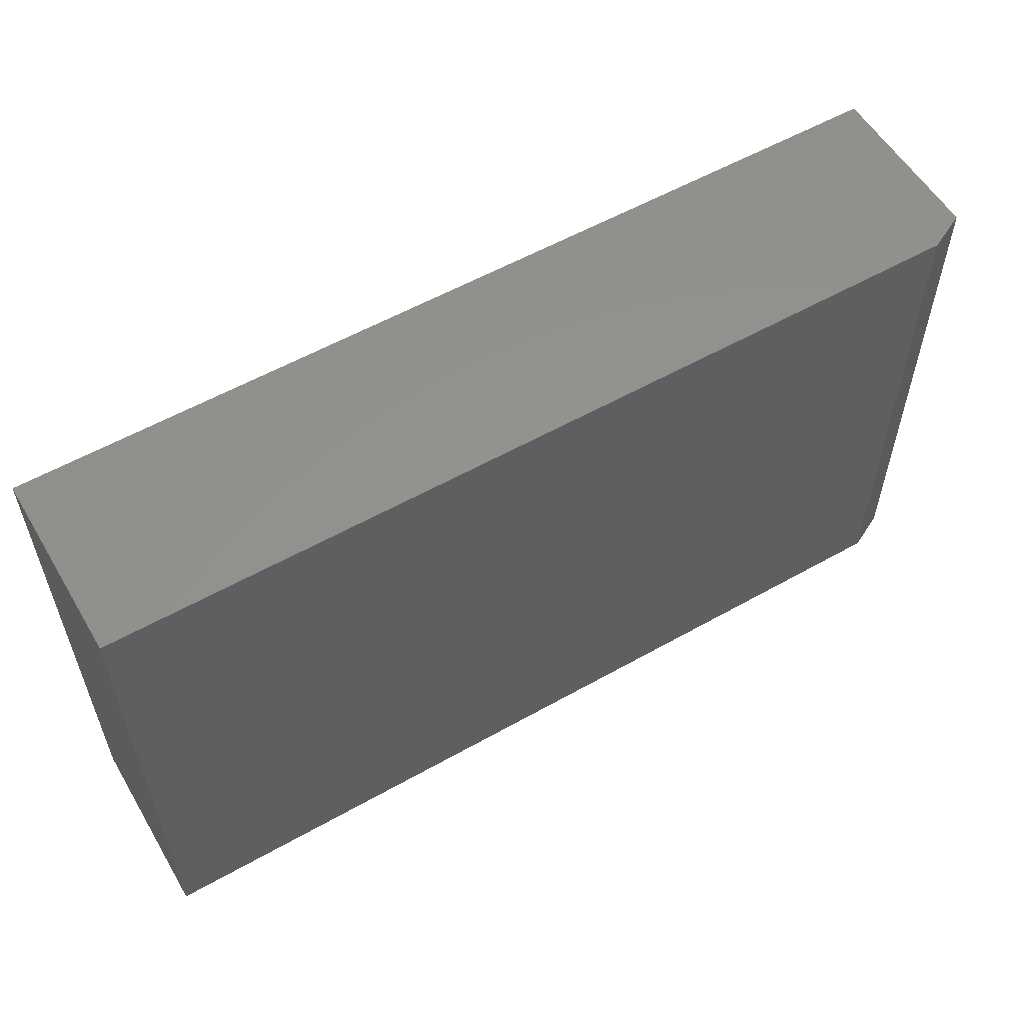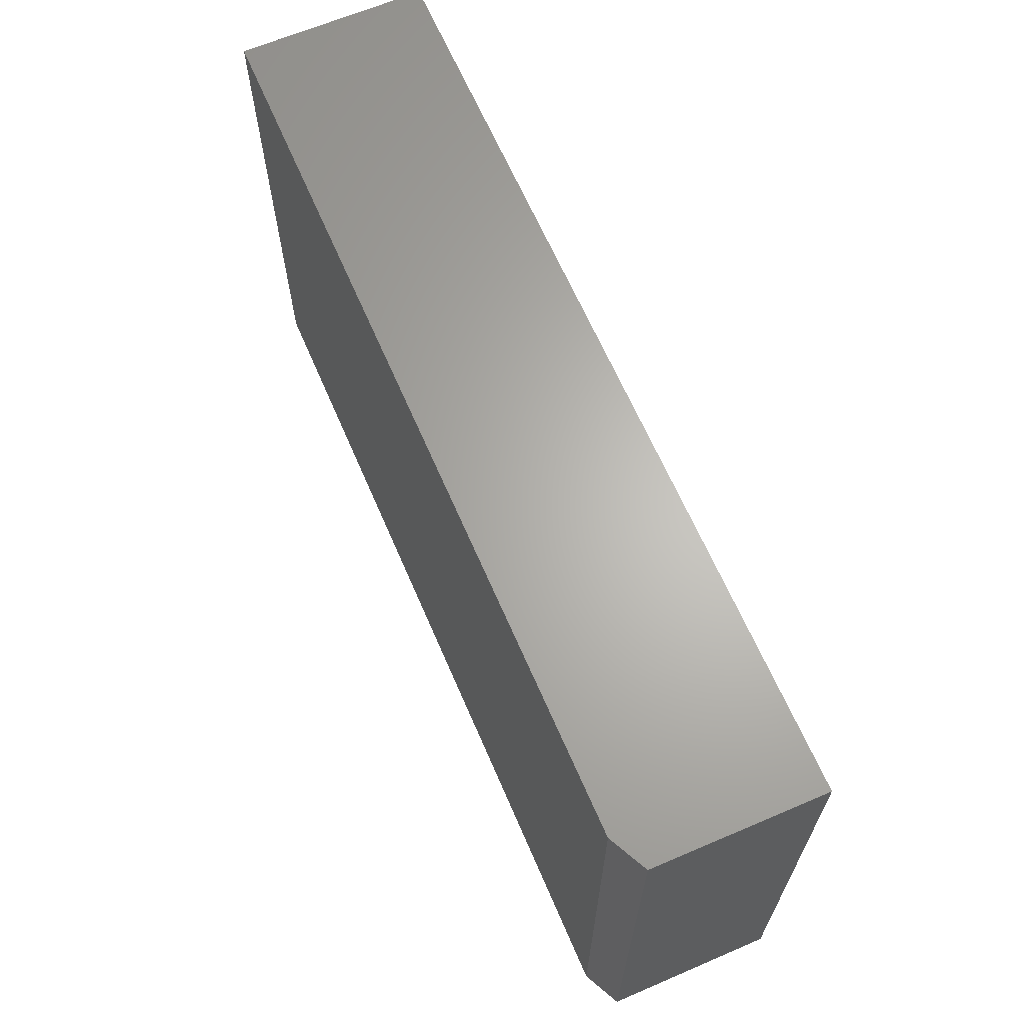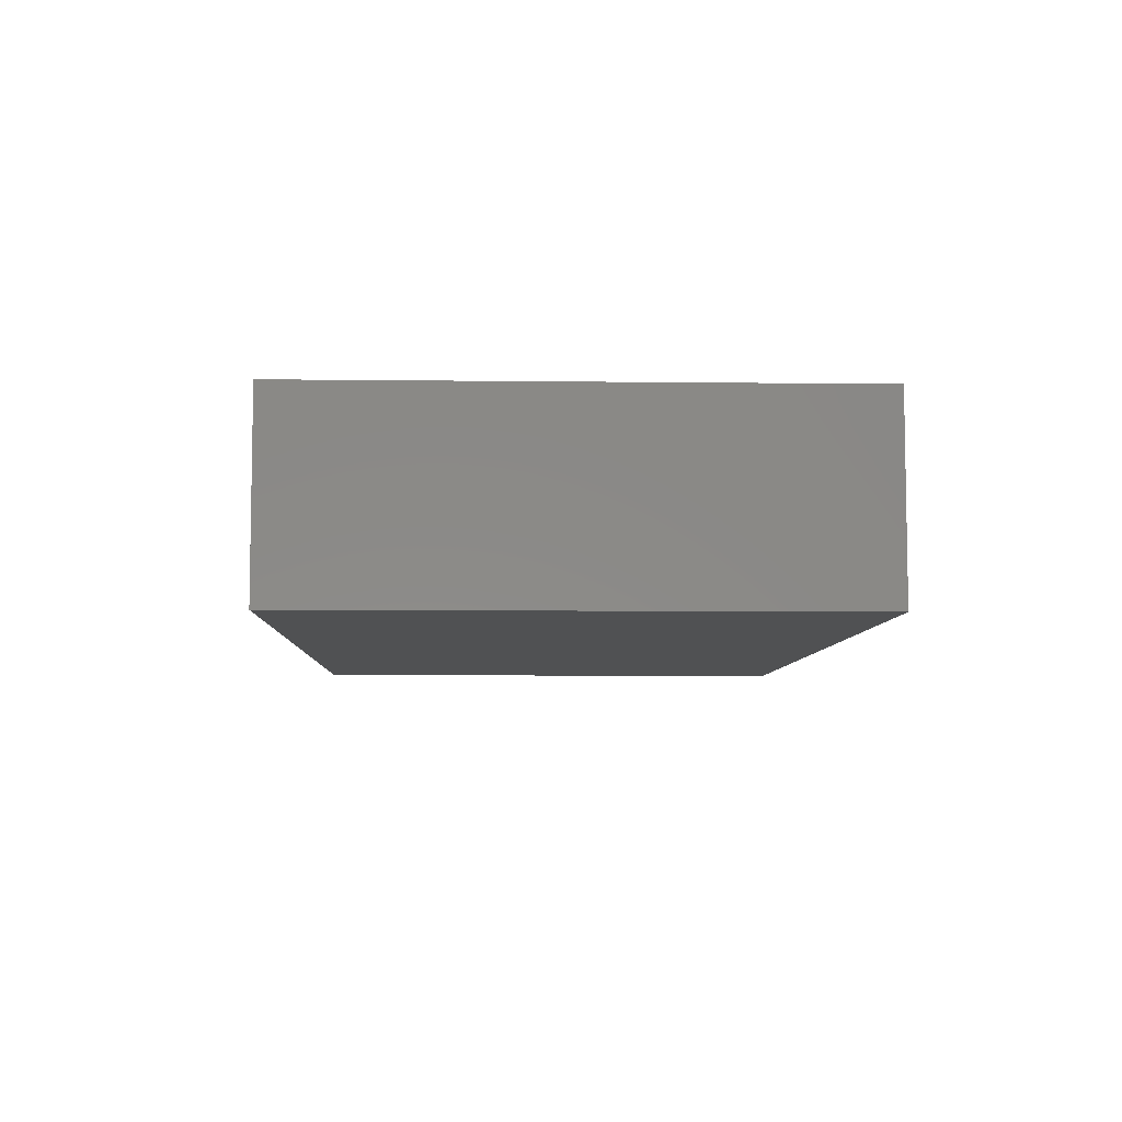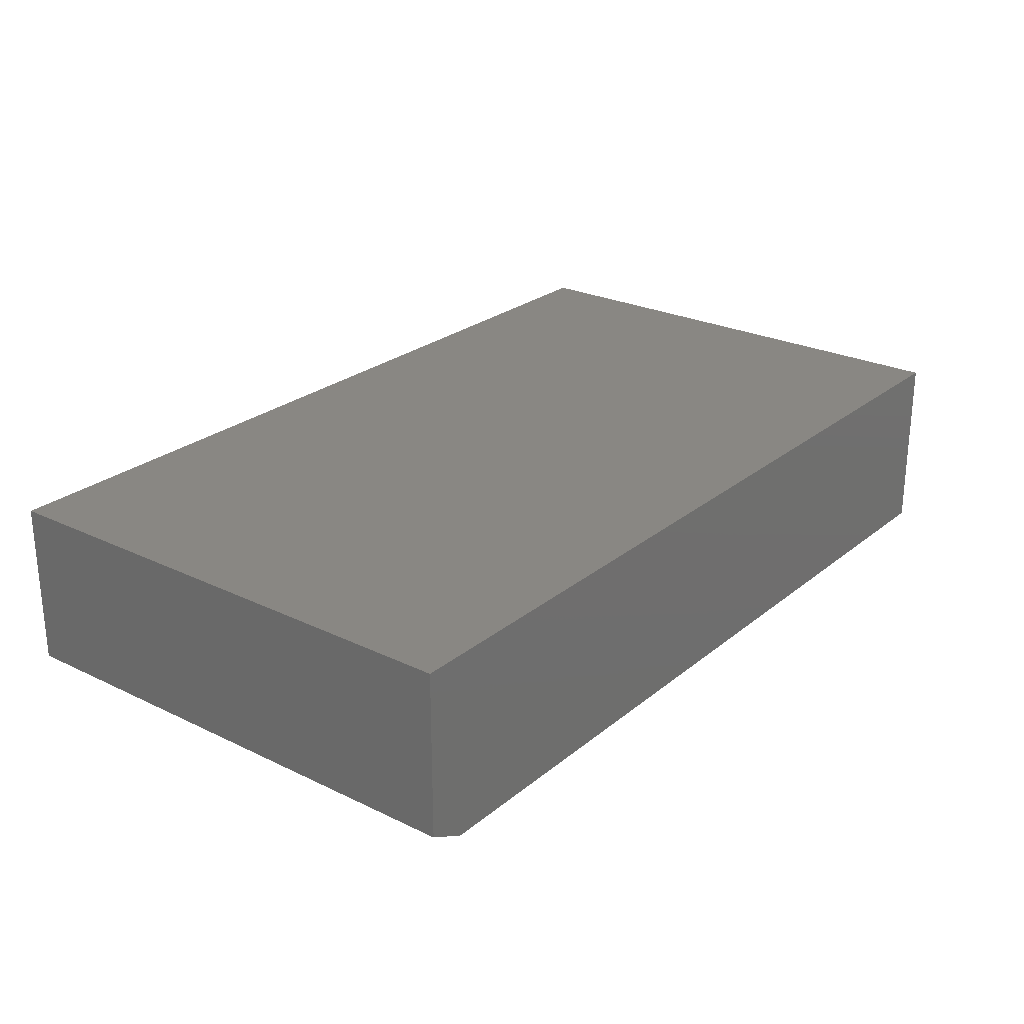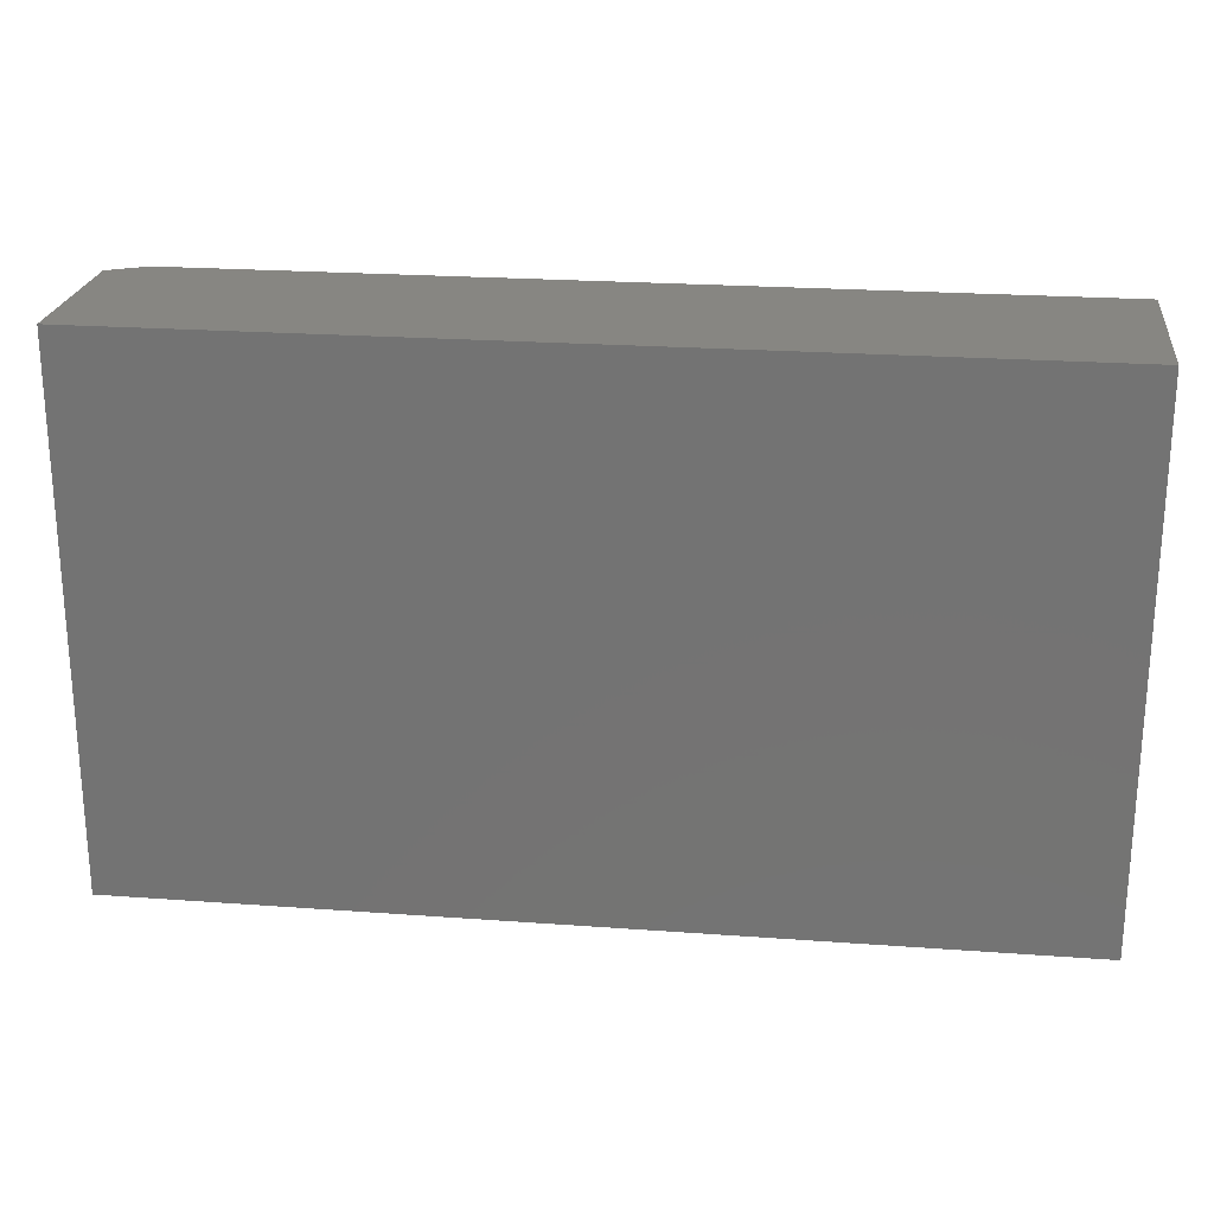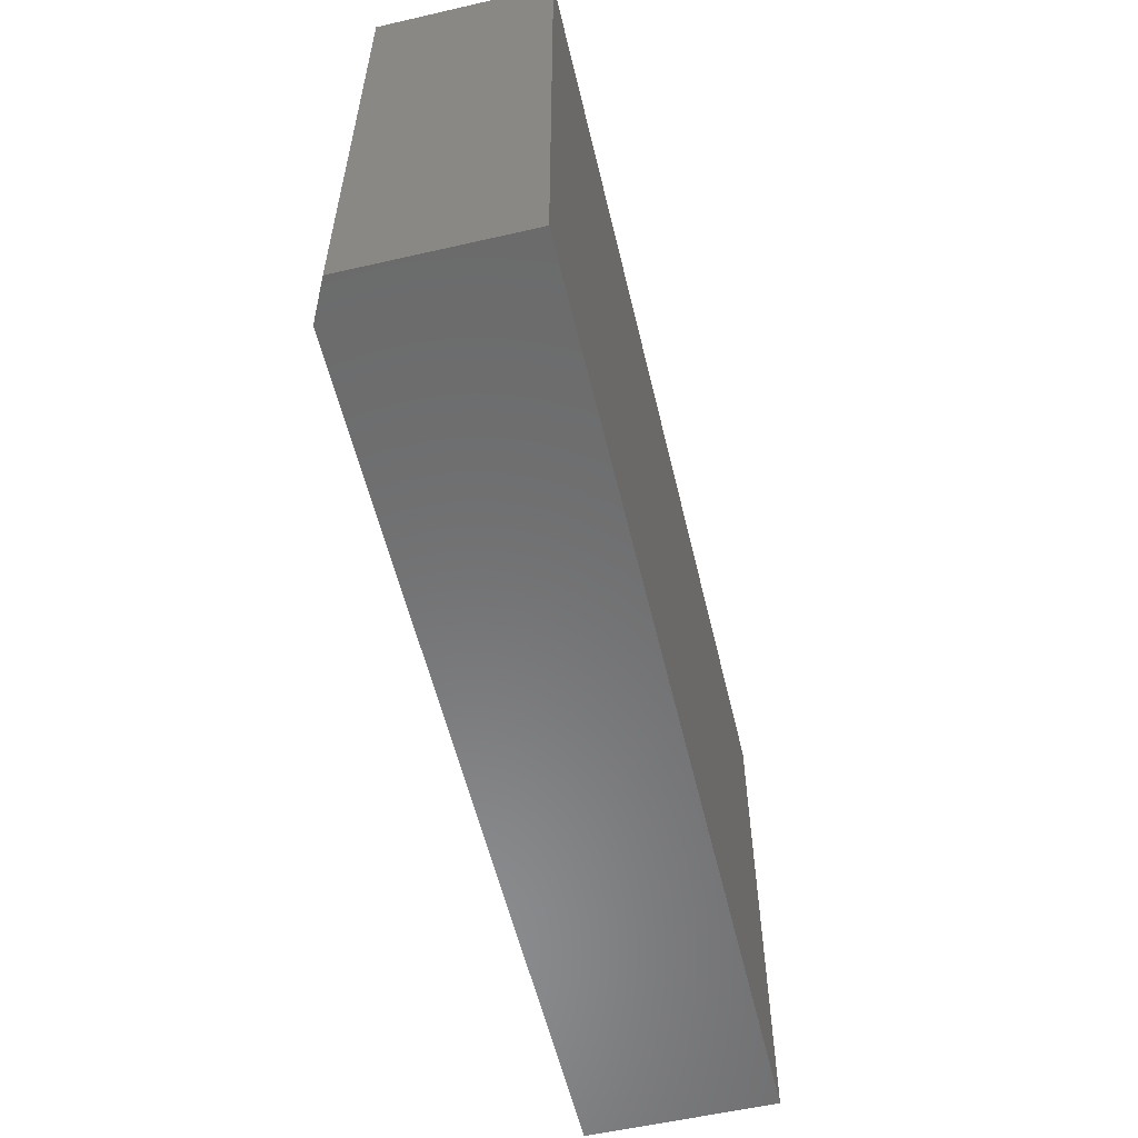
<metadata>
{"format":"stl","ext":"stl","renderer":"f3d","projection":"perspective","resolution":1024,"background":"white","views":[{"elev":56.6,"azim":-30.5,"up":"+Z"},{"elev":64.9,"azim":66.7,"up":"+Z"},{"elev":-6.7,"azim":-92.0,"up":"+Y"},{"elev":25.3,"azim":127.9,"up":"+Y"},{"elev":23.0,"azim":-172.9,"up":"+Z"},{"elev":-57.1,"azim":103.4,"up":"+Z"}]}
</metadata>
<code>
# stl→obj: 10 verts, 16 faces
v -0.6395 -0.07812 0.1396
v -0.2762 -0.07812 0.1396
v -0.6395 -0.07812 0.3606
v -0.2762 -0.07812 0.3606
v -0.6395 1.087e-16 0.3606
v -0.2605 1.508e-16 0.3606
v -0.2605 -0.07031 0.3606
v -0.2605 -0.07031 0.1396
v -0.2605 1.262e-16 0.1396
v -0.6395 8.414e-17 0.1396
f 1 2 3
f 3 2 4
f 5 3 6
f 6 3 4
f 6 4 7
f 8 9 7
f 7 9 6
f 1 10 2
f 2 10 9
f 2 9 8
f 4 2 7
f 7 2 8
f 10 5 9
f 9 5 6
f 3 5 1
f 1 5 10

</code>
